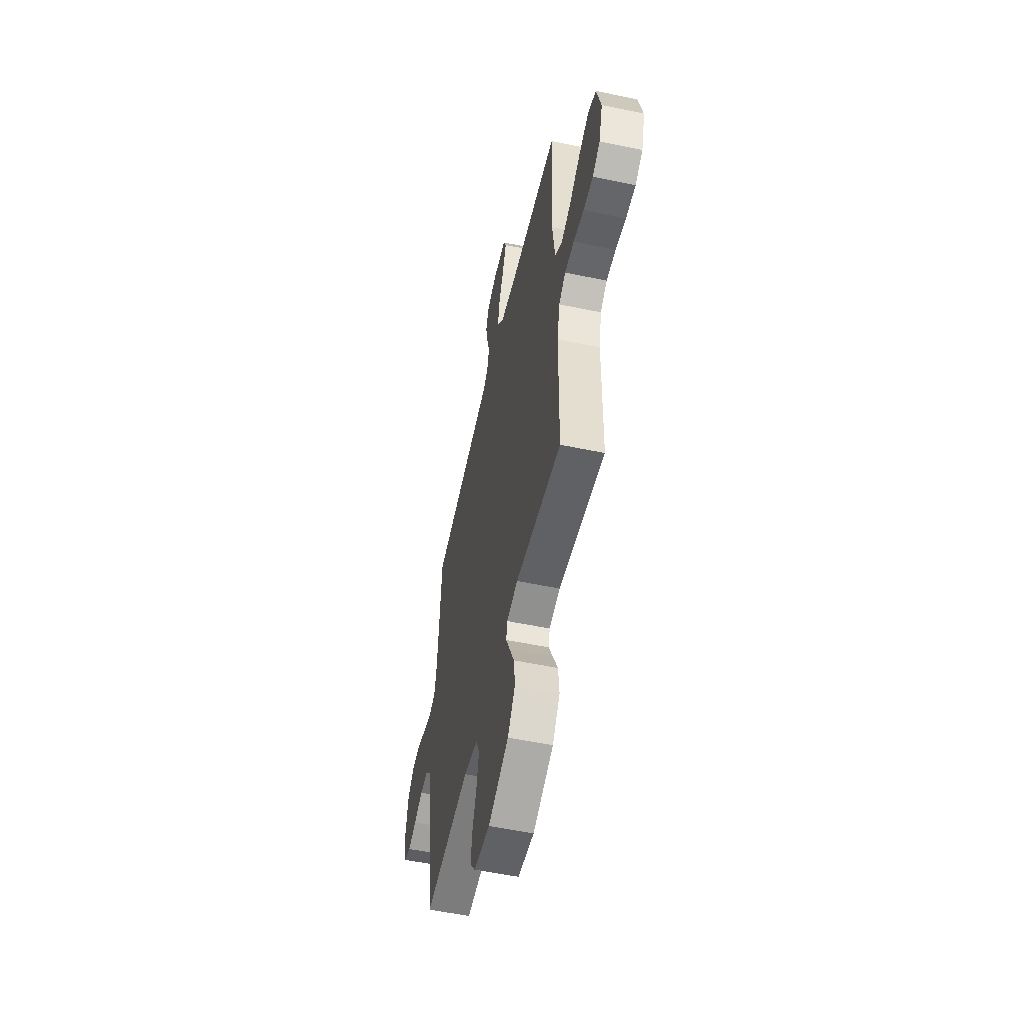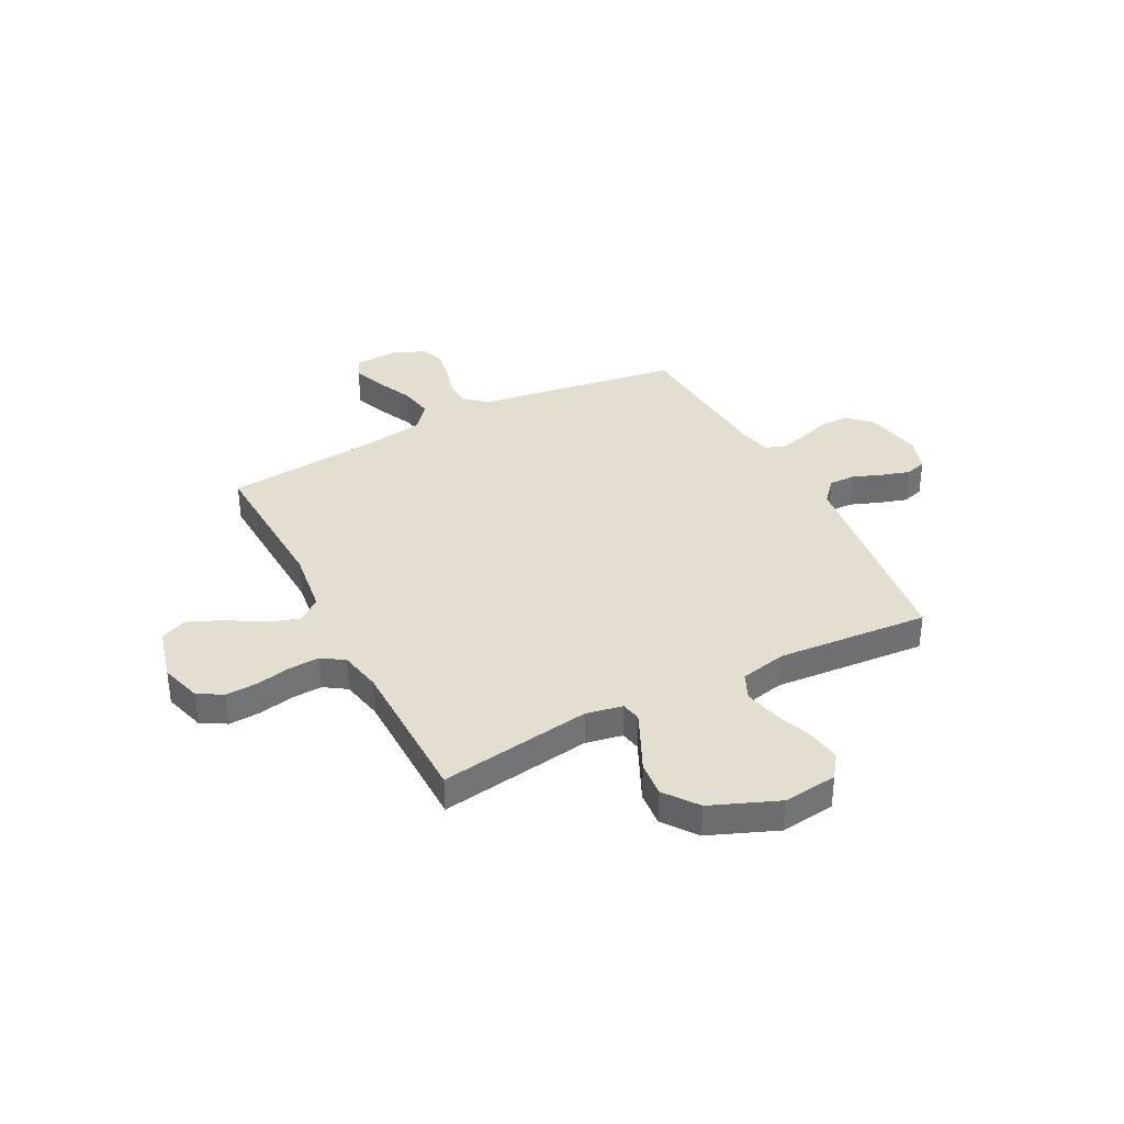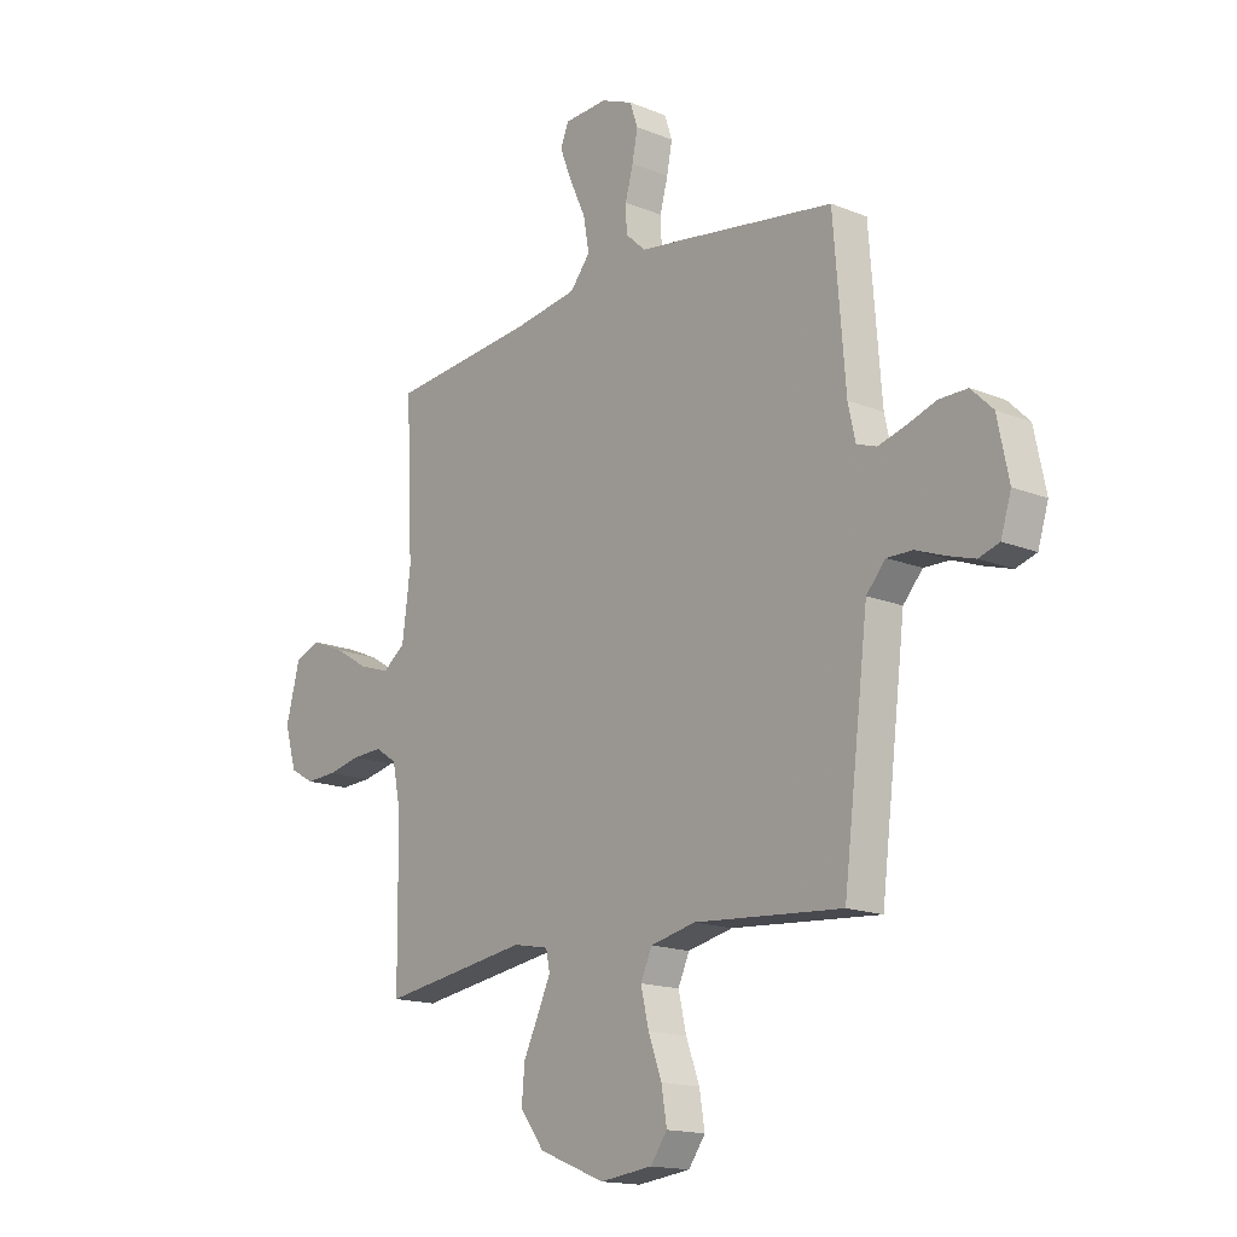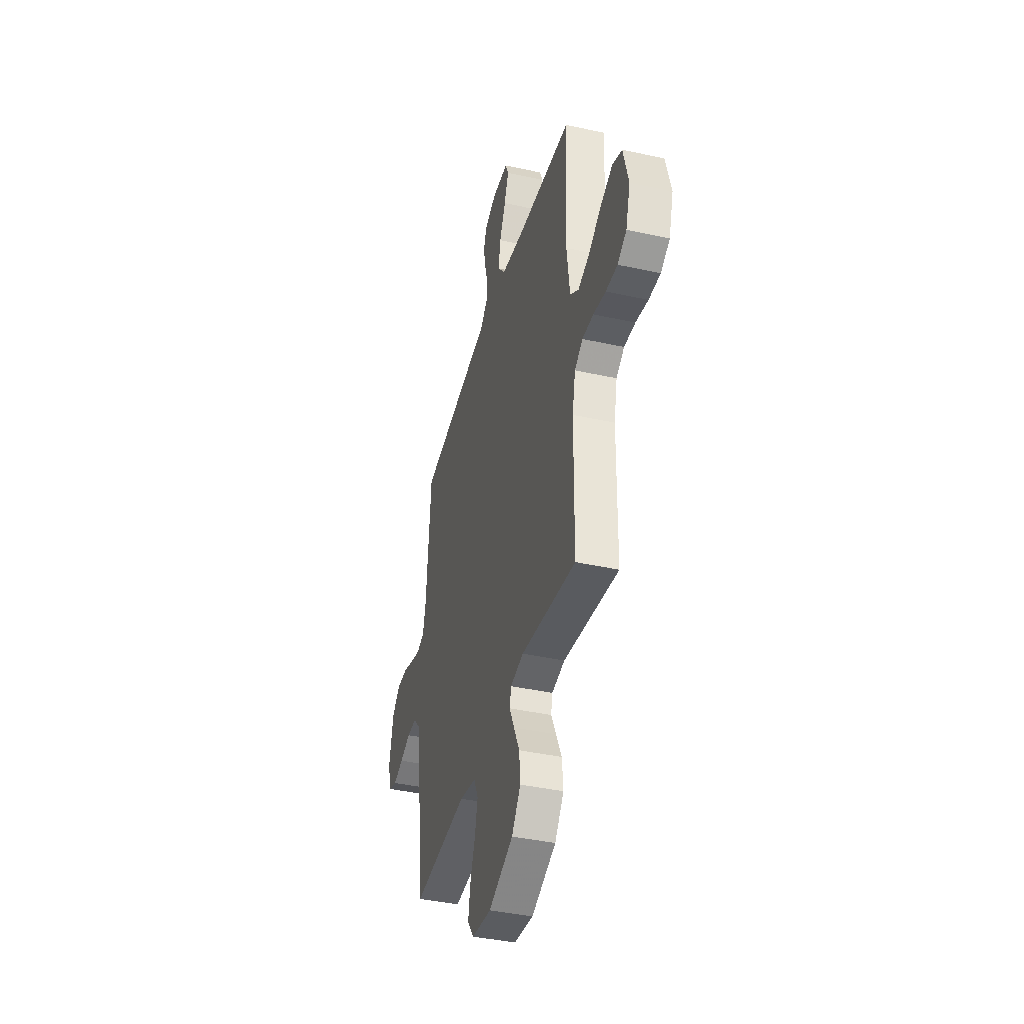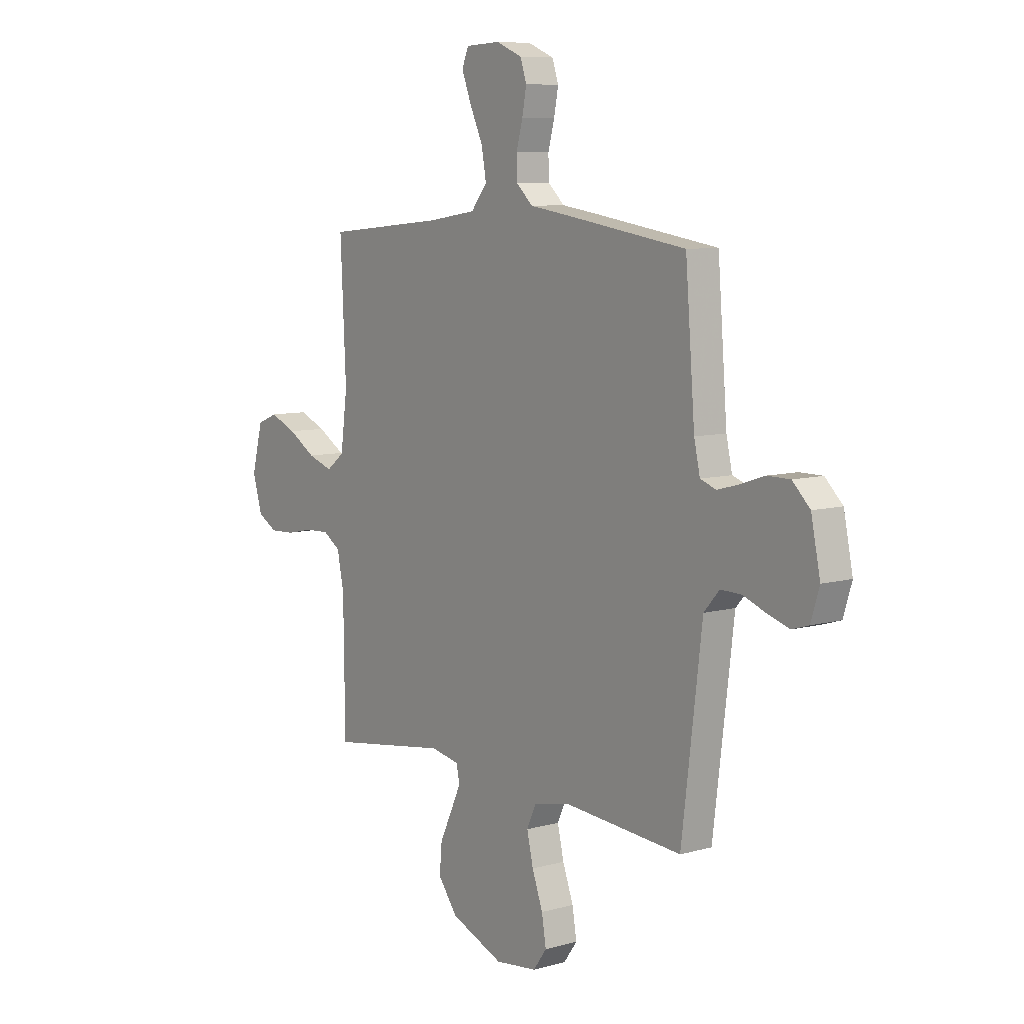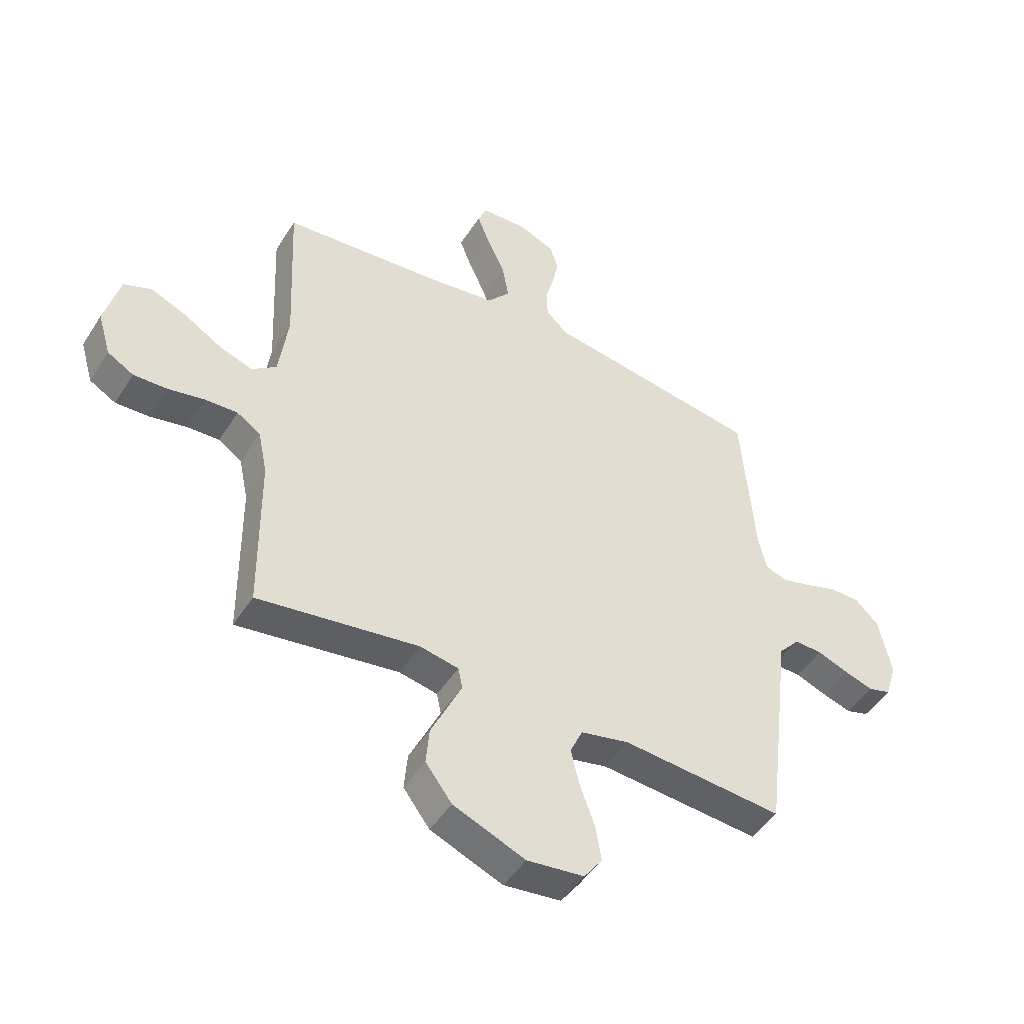
<metadata>
{"format":"obj","ext":"obj","renderer":"f3d","projection":"perspective","resolution":1024,"background":"white","views":[{"elev":-54.5,"azim":77.5,"up":"+Z"},{"elev":36.5,"azim":152.7,"up":"+Y"},{"elev":-16.0,"azim":-130.0,"up":"+Z"},{"elev":-40.3,"azim":74.8,"up":"+Z"},{"elev":8.3,"azim":-127.4,"up":"+Z"},{"elev":-47.7,"azim":149.0,"up":"+Z"}]}
</metadata>
<code>
v 0.5 0.07 -0.5
v 0.2 0.07 -0.455
v 0.128 0.07 -0.469
v 0.12 0.07 -0.508
v 0.146 0.07 -0.564
v 0.177 0.07 -0.629
v 0.183 0.07 -0.698
v 0.134 0.07 -0.763
v 0 0.07 -0.817
v -0.106 0.07 -0.804
v -0.14 0.07 -0.757
v -0.129 0.07 -0.691
v -0.102 0.07 -0.617
v -0.086 0.07 -0.548
v -0.109 0.07 -0.497
v -0.2 0.07 -0.477
v -0.5 0.07 -0.5
v -0.537 0.07 -0.2
v -0.551 0.07 -0.085
v -0.59 0.07 -0.041
v -0.642 0.07 -0.042
v -0.7 0.07 -0.064
v -0.755 0.07 -0.081
v -0.797 0.07 -0.068
v -0.818 0.07 0
v -0.795 0.07 0.111
v -0.751 0.07 0.154
v -0.694 0.07 0.154
v -0.634 0.07 0.134
v -0.579 0.07 0.119
v -0.539 0.07 0.133
v -0.524 0.07 0.2
v -0.5 0.07 0.5
v -0.2 0.07 0.546
v -0.097 0.07 0.561
v -0.056 0.07 0.599
v -0.054 0.07 0.652
v -0.07 0.07 0.711
v -0.081 0.07 0.768
v -0.065 0.07 0.815
v 0 0.07 0.842
v 0.087 0.07 0.838
v 0.104 0.07 0.798
v 0.08 0.07 0.736
v 0.047 0.07 0.665
v 0.035 0.07 0.598
v 0.076 0.07 0.548
v 0.2 0.07 0.529
v 0.5 0.07 0.5
v 0.486 0.07 0.2
v 0.503 0.07 0.072
v 0.549 0.07 0.037
v 0.611 0.07 0.058
v 0.681 0.07 0.1
v 0.748 0.07 0.128
v 0.8 0.07 0.107
v 0.828 0.07 0
v 0.804 0.07 -0.081
v 0.755 0.07 -0.109
v 0.692 0.07 -0.106
v 0.625 0.07 -0.092
v 0.564 0.07 -0.089
v 0.52 0.07 -0.118
v 0.503 0.07 -0.2
v 0.5 0 -0.5
v 0.2 0 -0.455
v 0.128 0 -0.469
v 0.12 0 -0.508
v 0.146 0 -0.564
v 0.177 0 -0.629
v 0.183 0 -0.698
v 0.134 0 -0.763
v 0 0 -0.817
v -0.106 0 -0.804
v -0.14 0 -0.757
v -0.129 0 -0.691
v -0.102 0 -0.617
v -0.086 0 -0.548
v -0.109 0 -0.497
v -0.2 0 -0.477
v -0.5 0 -0.5
v -0.537 0 -0.2
v -0.551 0 -0.085
v -0.59 0 -0.041
v -0.642 0 -0.042
v -0.7 0 -0.064
v -0.755 0 -0.081
v -0.797 0 -0.068
v -0.818 0 0
v -0.795 0 0.111
v -0.751 0 0.154
v -0.694 0 0.154
v -0.634 0 0.134
v -0.579 0 0.119
v -0.539 0 0.133
v -0.524 0 0.2
v -0.5 0 0.5
v -0.2 0 0.546
v -0.097 0 0.561
v -0.056 0 0.599
v -0.054 0 0.652
v -0.07 0 0.711
v -0.081 0 0.768
v -0.065 0 0.815
v 0 0 0.842
v 0.087 0 0.838
v 0.104 0 0.798
v 0.08 0 0.736
v 0.047 0 0.665
v 0.035 0 0.598
v 0.076 0 0.548
v 0.2 0 0.529
v 0.5 0 0.5
v 0.486 0 0.2
v 0.503 0 0.072
v 0.549 0 0.037
v 0.611 0 0.058
v 0.681 0 0.1
v 0.748 0 0.128
v 0.8 0 0.107
v 0.828 0 0
v 0.804 0 -0.081
v 0.755 0 -0.109
v 0.692 0 -0.106
v 0.625 0 -0.092
v 0.564 0 -0.089
v 0.52 0 -0.118
v 0.503 0 -0.2
f 58 59 60 61
f 58 61 62
f 57 58 62
f 56 57 62
f 53 54 55 56
f 52 53 56 62
f 51 52 62 63
f 48 49 50
f 47 48 50 51
f 42 43 44 45
f 40 41 42 45
f 40 45 46
f 37 38 39 40
f 37 40 46
f 36 37 46 47
f 32 33 34 35
f 31 32 35
f 31 35 36 47
f 26 27 28 29
f 26 29 30
f 25 26 30
f 24 25 30 31
f 21 22 23 24
f 16 17 18 19
f 15 16 19 20
f 10 11 12 13
f 10 13 14
f 9 10 14
f 8 9 14
f 5 6 7 8
f 4 5 8 14
f 3 4 14 15
f 64 1 2
f 21 24 31 47
f 20 21 47 51
f 20 51 63 64
f 15 20 64
f 2 3 15 64
f 125 124 123 122
f 126 125 122
f 126 122 121
f 126 121 120
f 120 119 118 117
f 126 120 117 116
f 127 126 116 115
f 114 113 112
f 115 114 112 111
f 109 108 107 106
f 109 106 105 104
f 110 109 104
f 104 103 102 101
f 110 104 101
f 111 110 101 100
f 99 98 97 96
f 99 96 95
f 111 100 99 95
f 93 92 91 90
f 94 93 90
f 94 90 89
f 95 94 89 88
f 88 87 86 85
f 83 82 81 80
f 84 83 80 79
f 77 76 75 74
f 78 77 74
f 78 74 73
f 78 73 72
f 72 71 70 69
f 78 72 69 68
f 79 78 68 67
f 66 65 128
f 111 95 88 85
f 115 111 85 84
f 128 127 115 84
f 128 84 79
f 128 79 67 66
f 1 65 66 2
f 2 66 67 3
f 3 67 68 4
f 4 68 69 5
f 5 69 70 6
f 6 70 71 7
f 7 71 72 8
f 8 72 73 9
f 9 73 74 10
f 10 74 75 11
f 11 75 76 12
f 12 76 77 13
f 13 77 78 14
f 14 78 79 15
f 15 79 80 16
f 16 80 81 17
f 17 81 82 18
f 18 82 83 19
f 19 83 84 20
f 20 84 85 21
f 21 85 86 22
f 22 86 87 23
f 23 87 88 24
f 24 88 89 25
f 25 89 90 26
f 26 90 91 27
f 27 91 92 28
f 28 92 93 29
f 29 93 94 30
f 30 94 95 31
f 31 95 96 32
f 32 96 97 33
f 33 97 98 34
f 34 98 99 35
f 35 99 100 36
f 36 100 101 37
f 37 101 102 38
f 38 102 103 39
f 39 103 104 40
f 40 104 105 41
f 41 105 106 42
f 42 106 107 43
f 43 107 108 44
f 44 108 109 45
f 45 109 110 46
f 46 110 111 47
f 47 111 112 48
f 48 112 113 49
f 49 113 114 50
f 50 114 115 51
f 51 115 116 52
f 52 116 117 53
f 53 117 118 54
f 54 118 119 55
f 55 119 120 56
f 56 120 121 57
f 57 121 122 58
f 58 122 123 59
f 59 123 124 60
f 60 124 125 61
f 61 125 126 62
f 62 126 127 63
f 63 127 128 64
f 64 128 65 1

</code>
